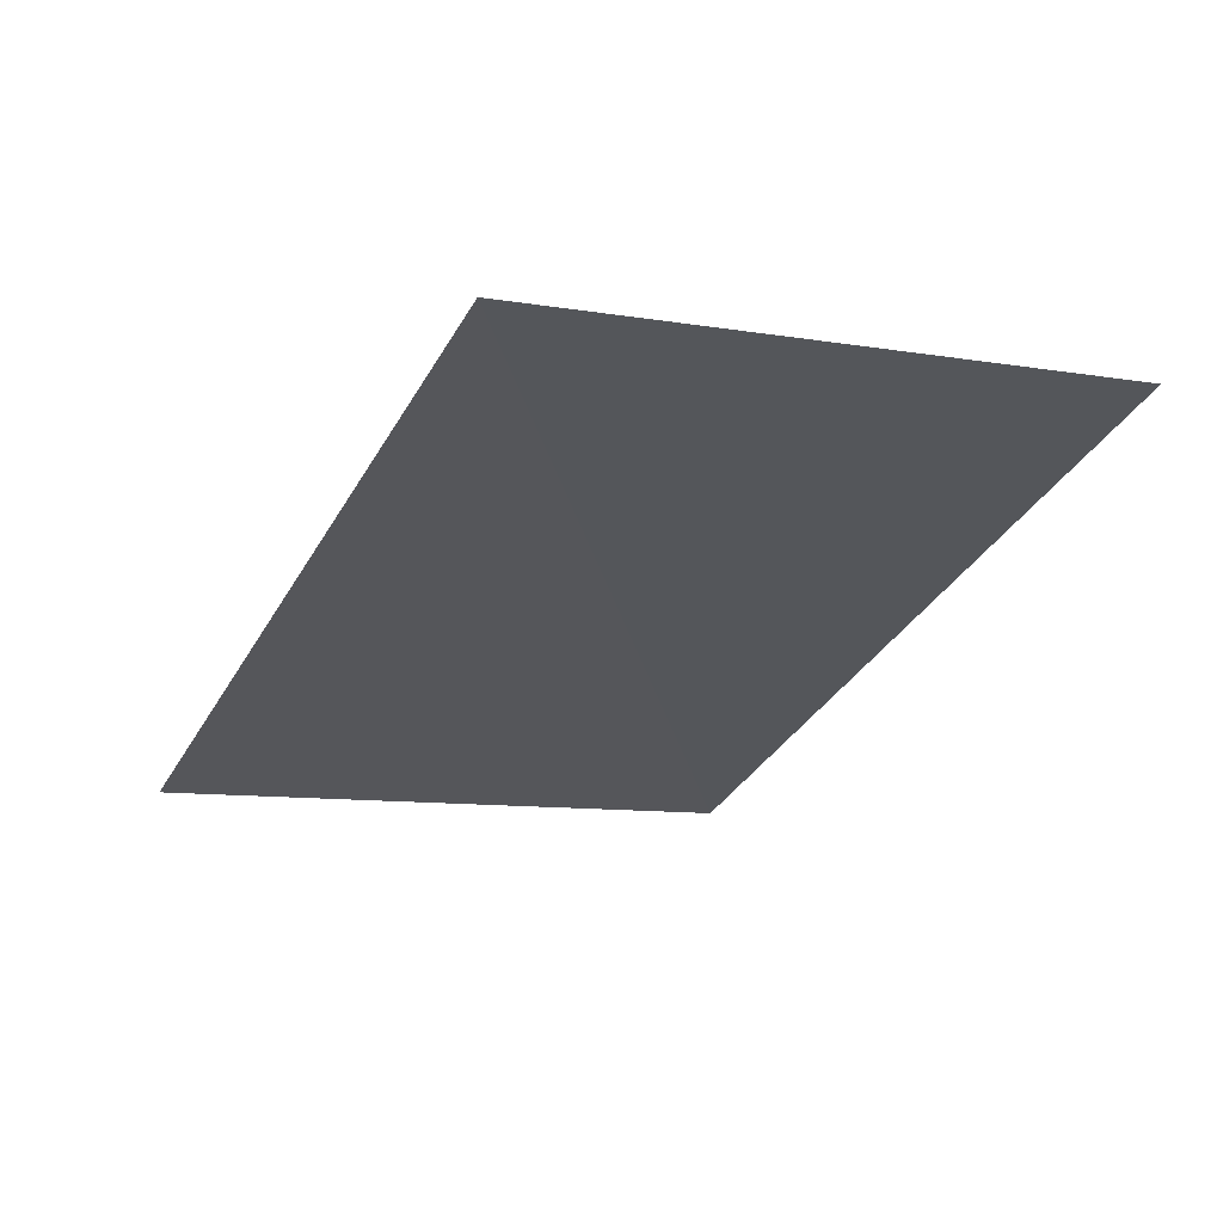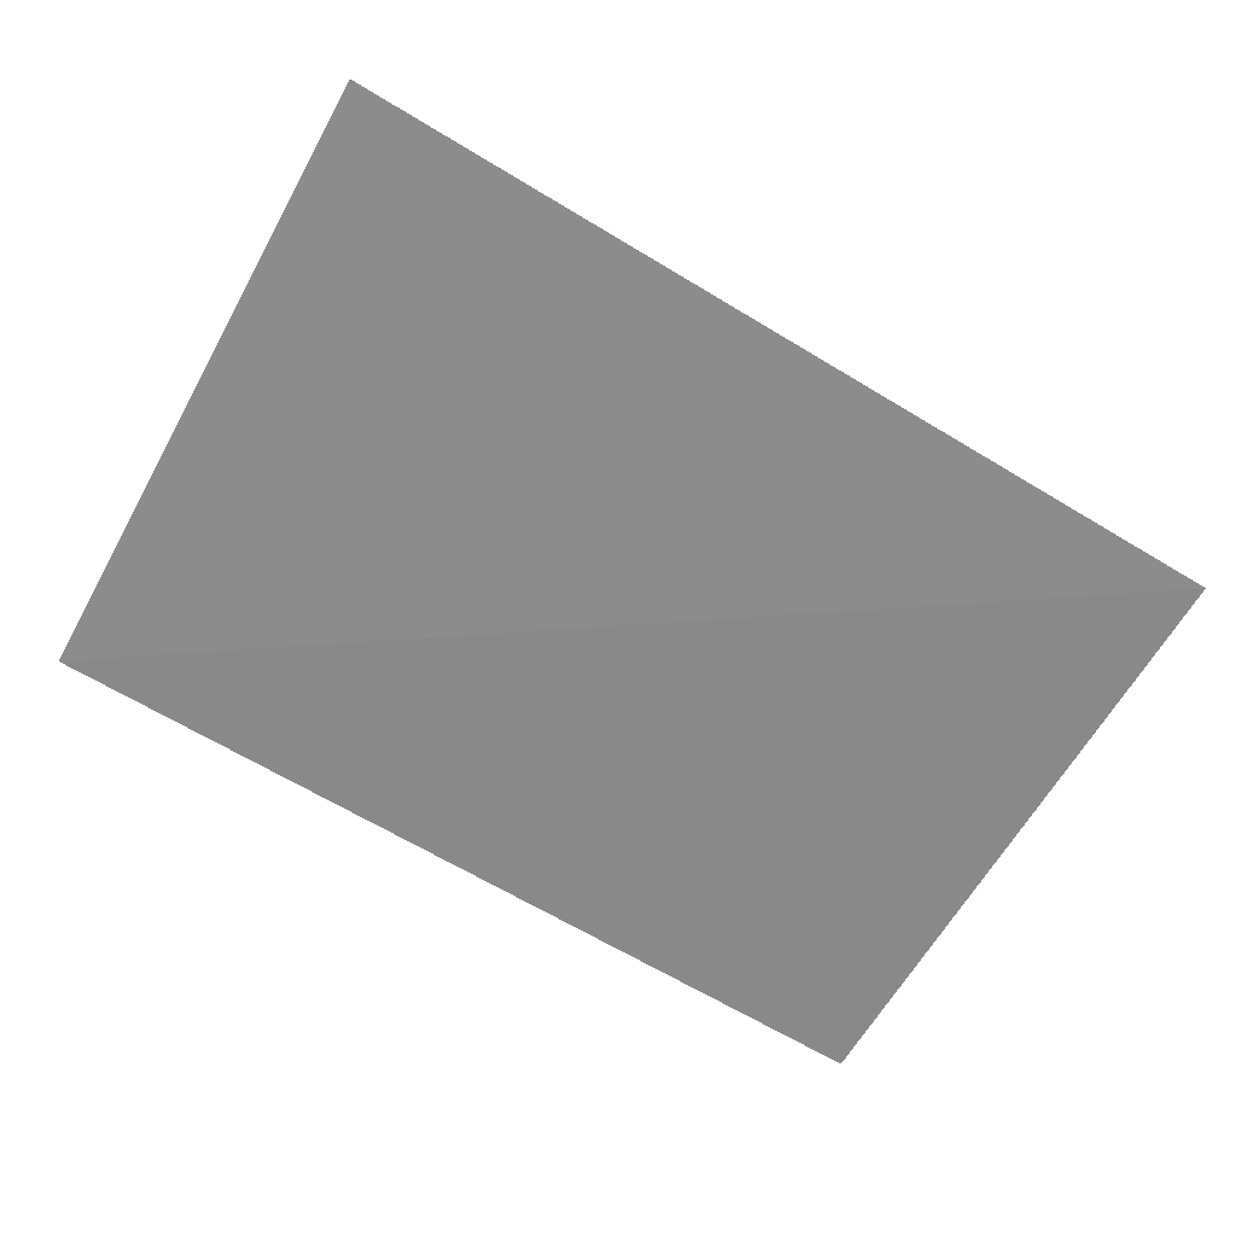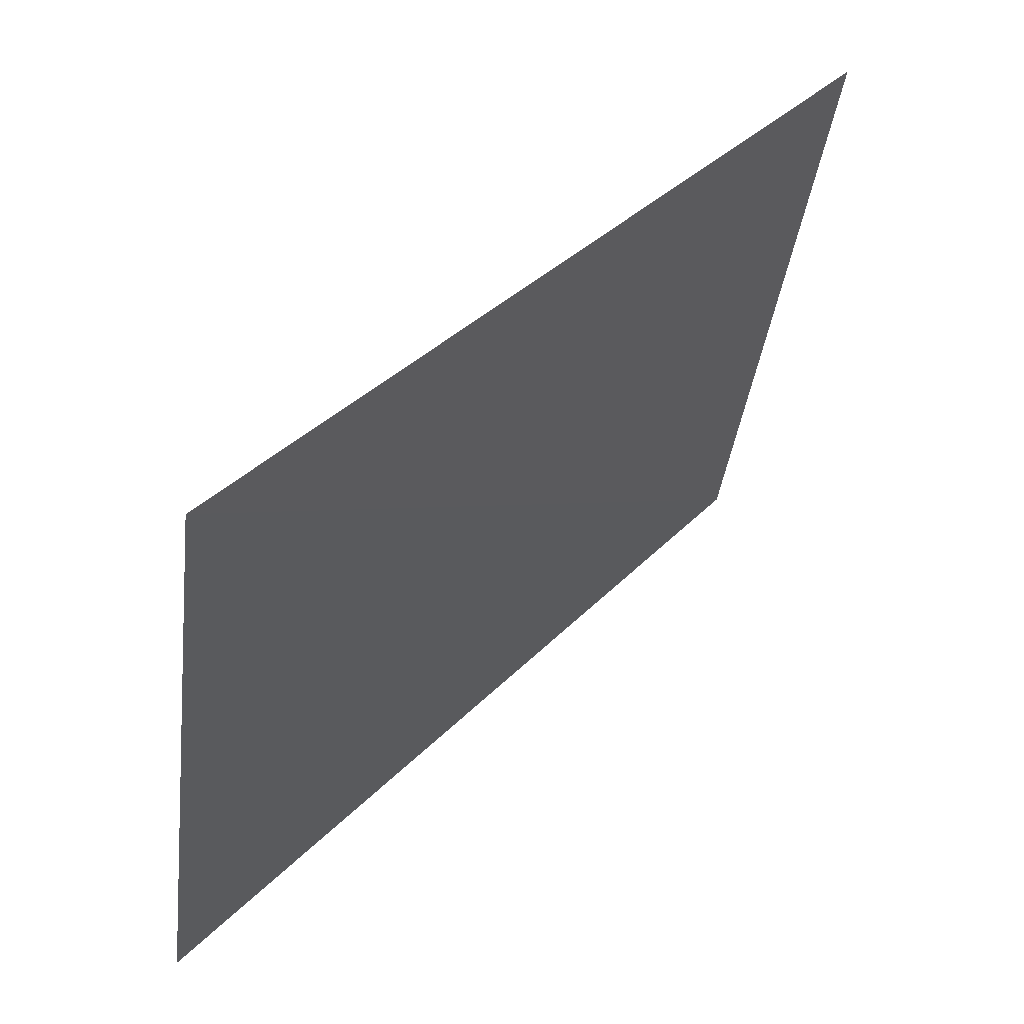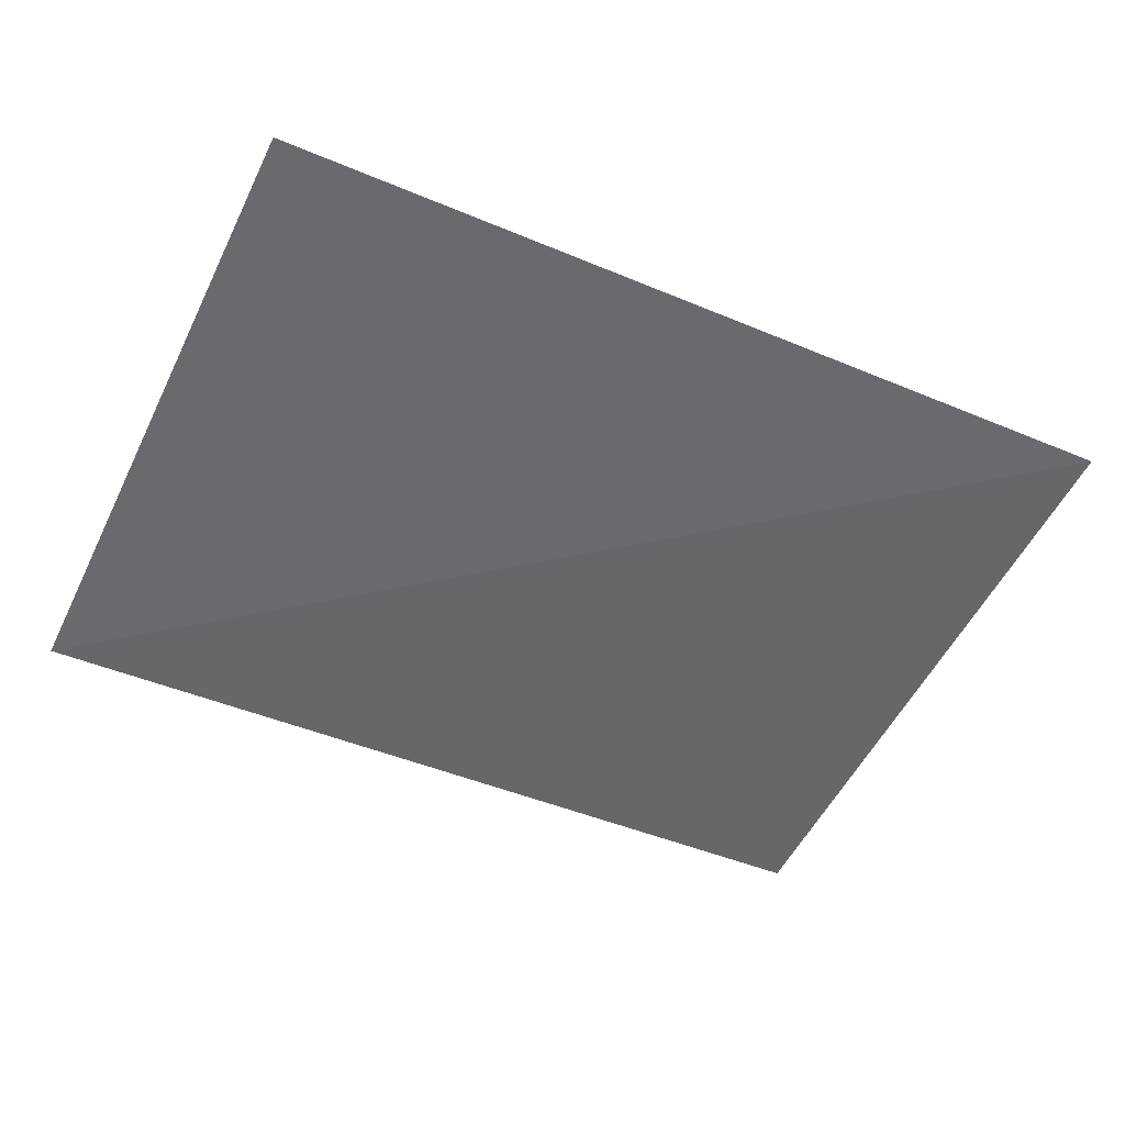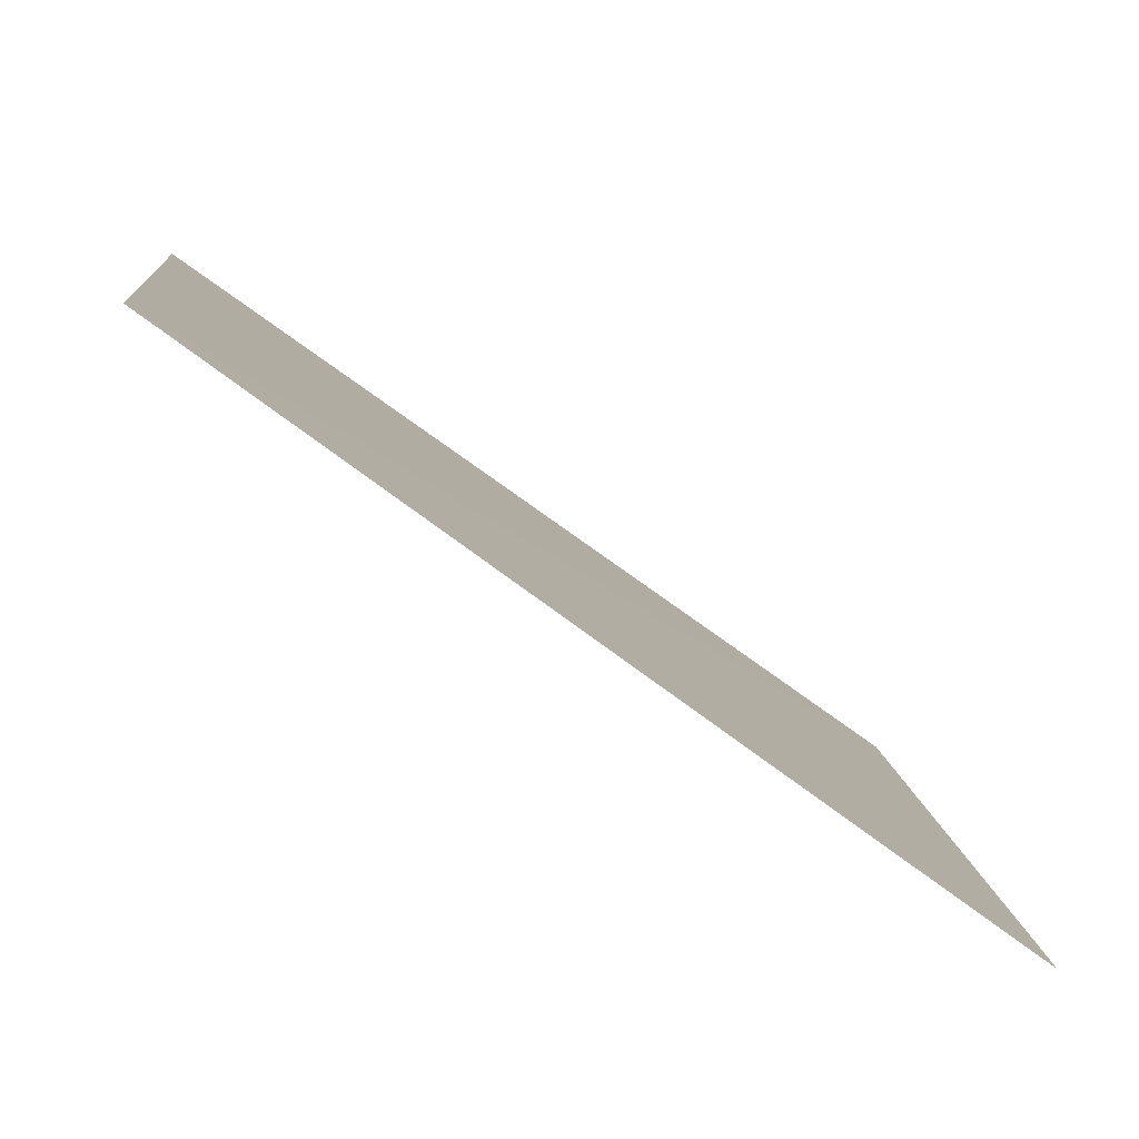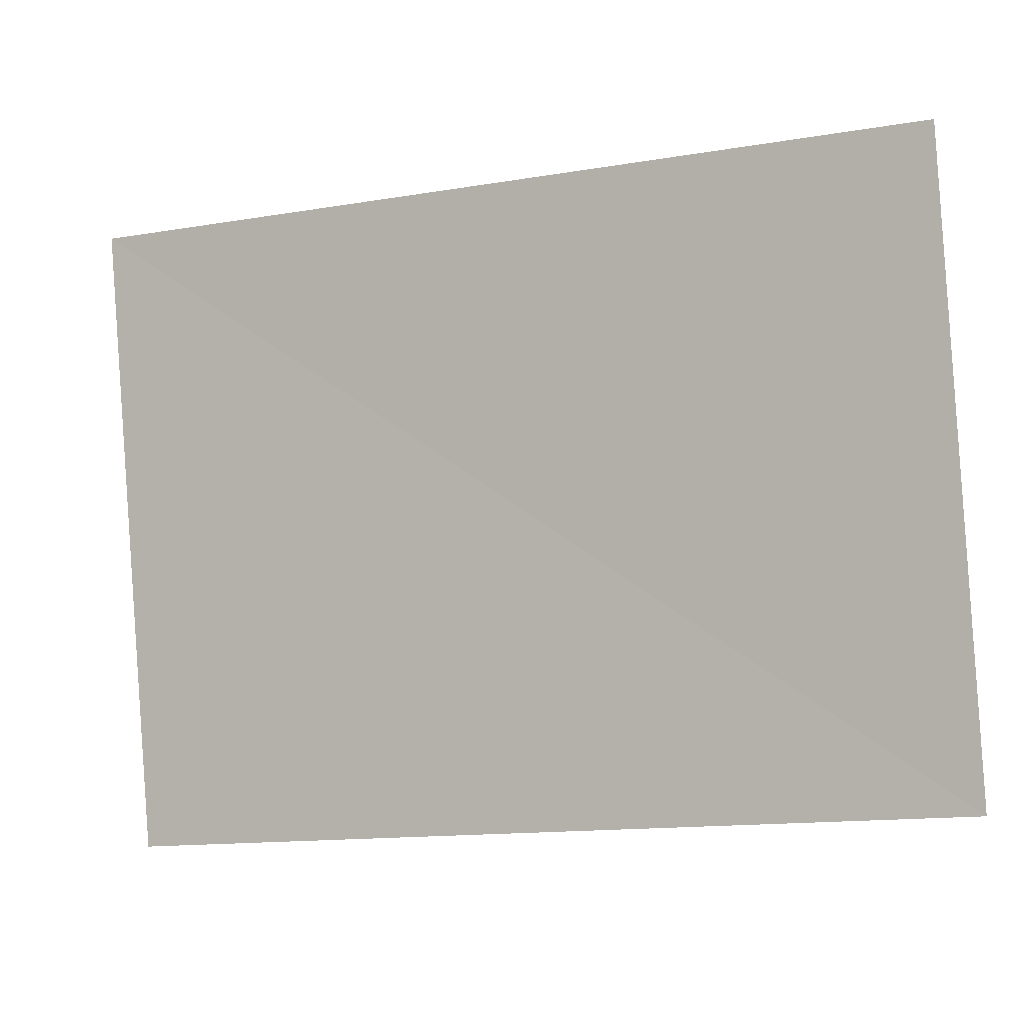
<metadata>
{"format":"obj","ext":"obj","renderer":"f3d","projection":"perspective","resolution":1024,"background":"white","views":[{"elev":-32.0,"azim":66.3,"up":"+Z"},{"elev":-73.0,"azim":-29.4,"up":"+Z"},{"elev":40.9,"azim":-49.1,"up":"+Y"},{"elev":-43.5,"azim":153.6,"up":"+Z"},{"elev":-70.9,"azim":143.6,"up":"+Y"},{"elev":-10.3,"azim":23.8,"up":"+Y"}]}
</metadata>
<code>
o tree0Plane_003.303_tree0Plane.024
v 878.9 22.38 503.9
v 878.9 23.78 504.1
v 876.9 23.78 504.1
v 876.9 22.34 503.9
v 878.9 22.38 503.9
v 876.9 23.78 504.1
f 1 2 3
f 4 5 6

</code>
